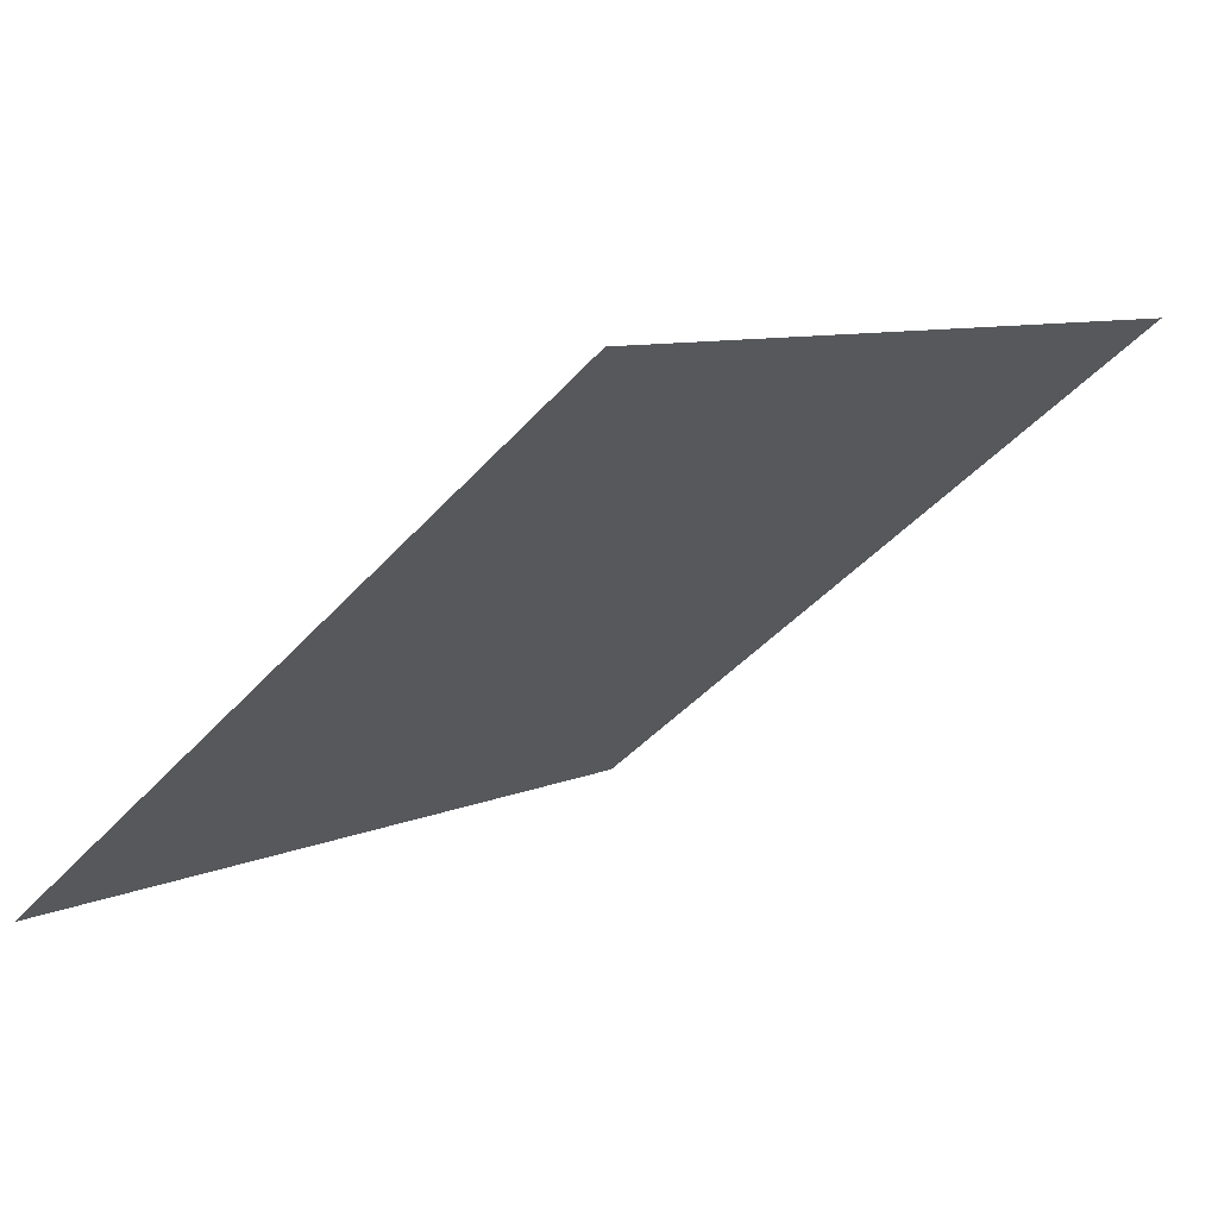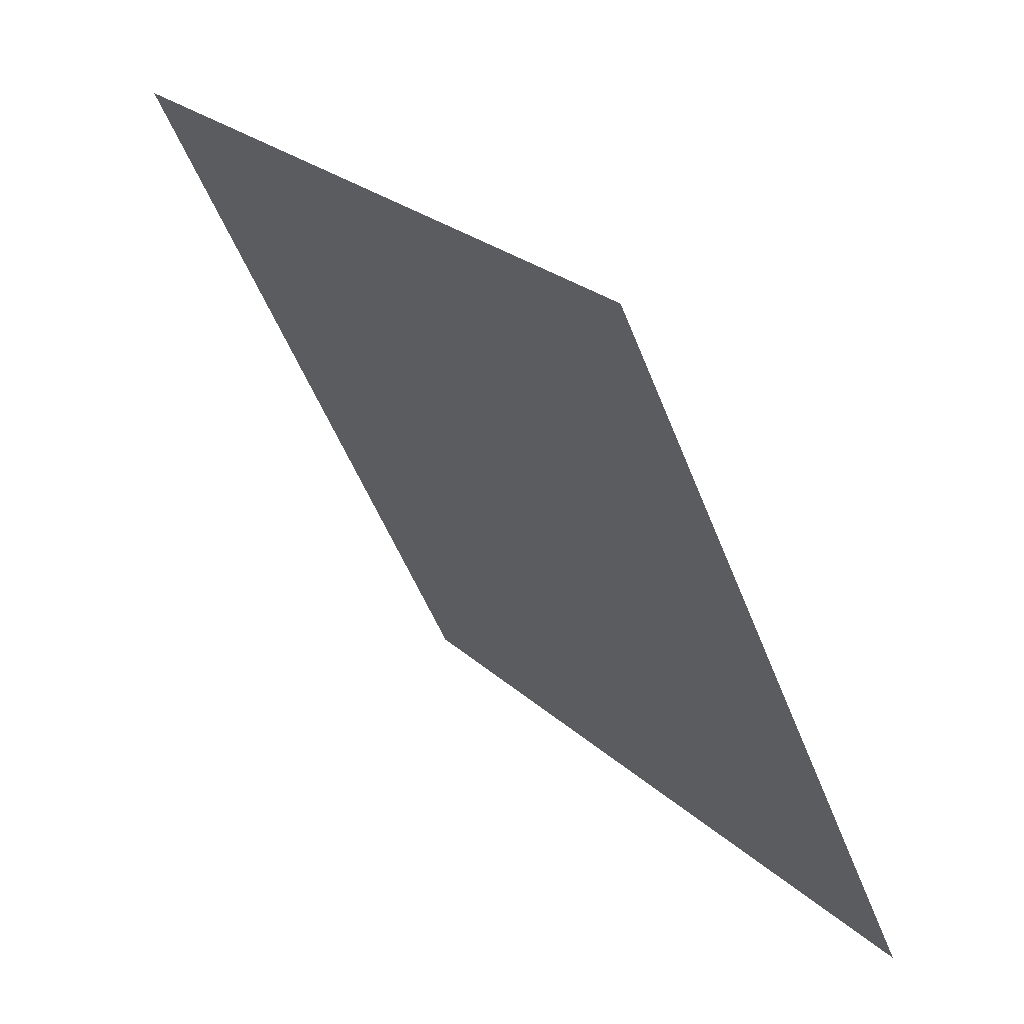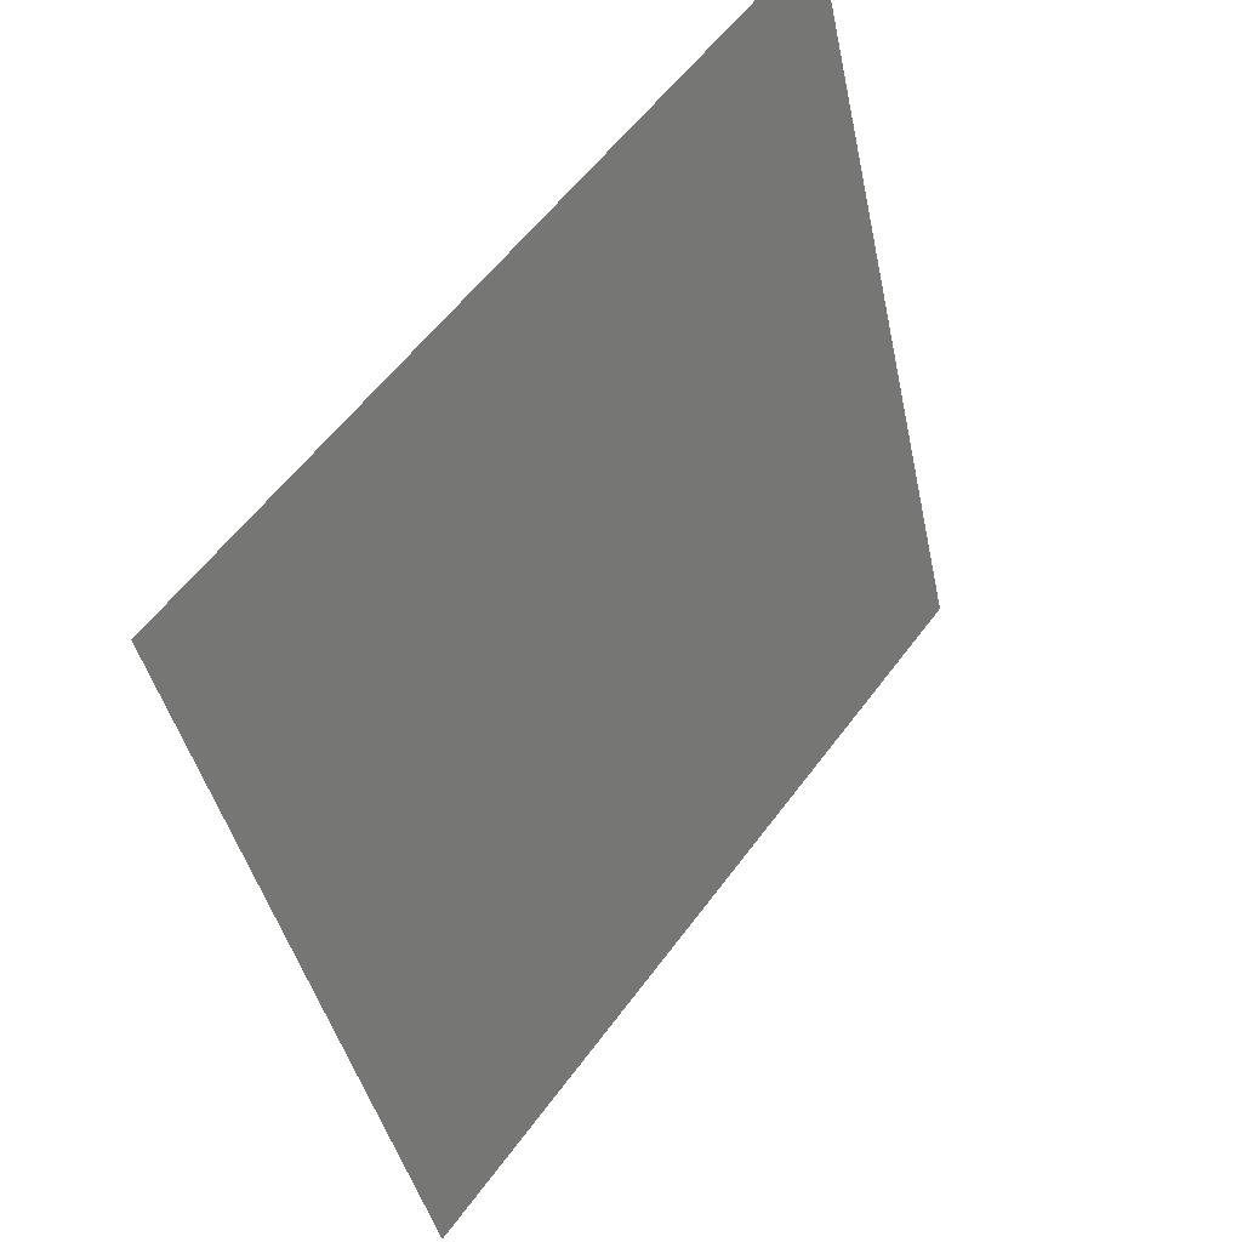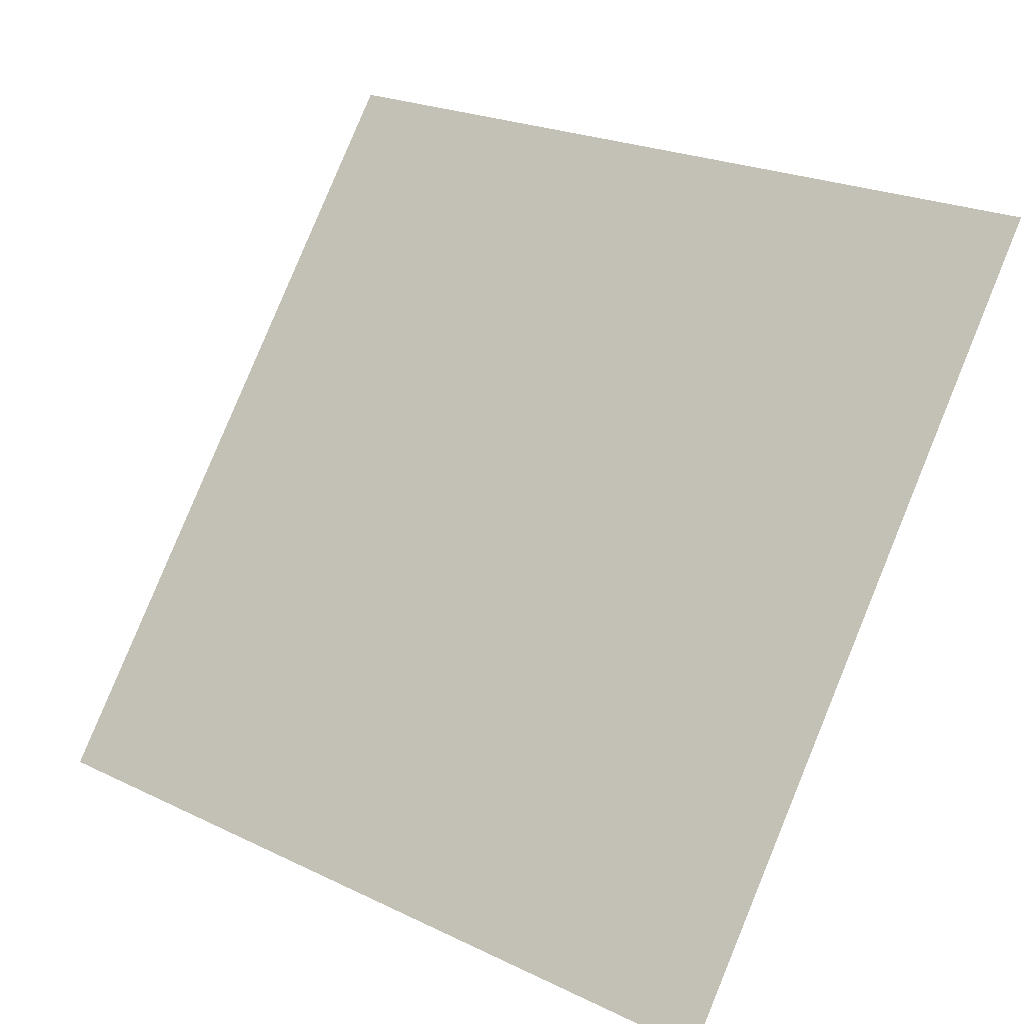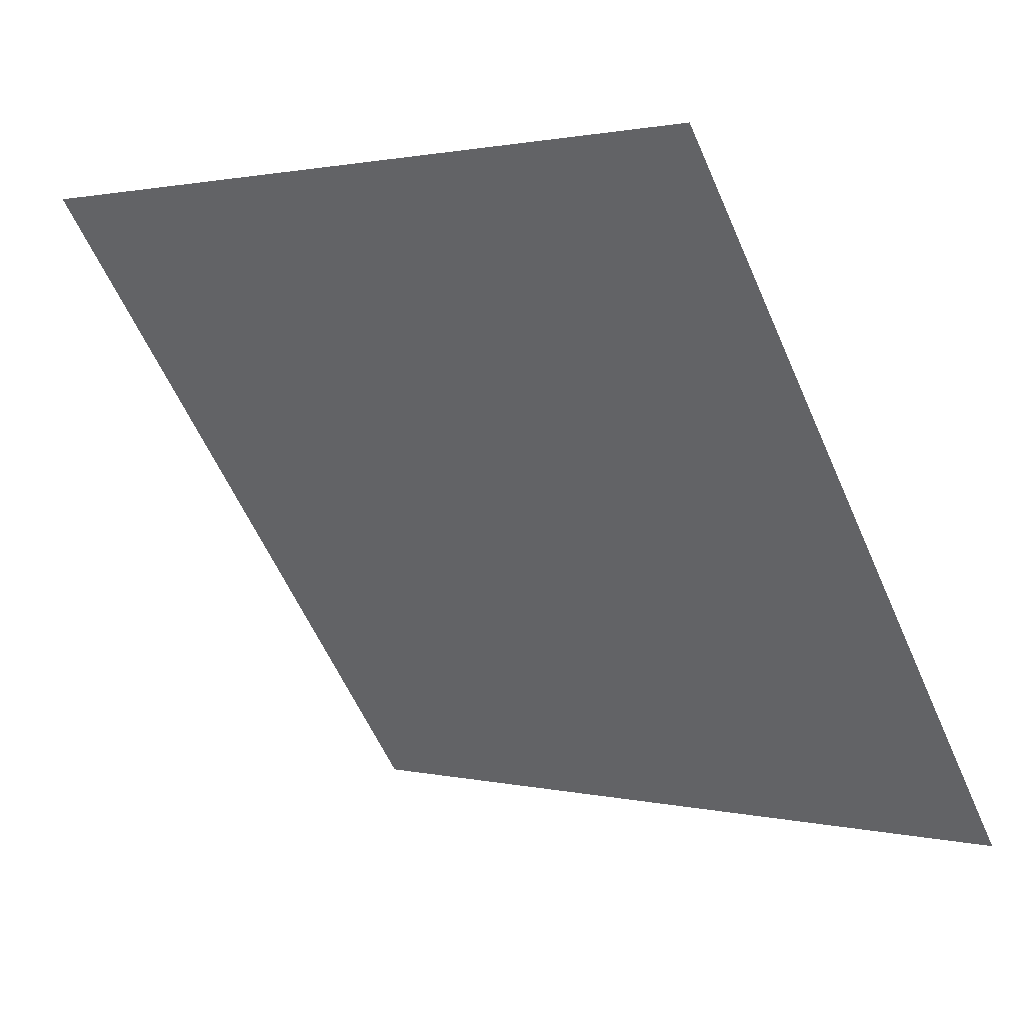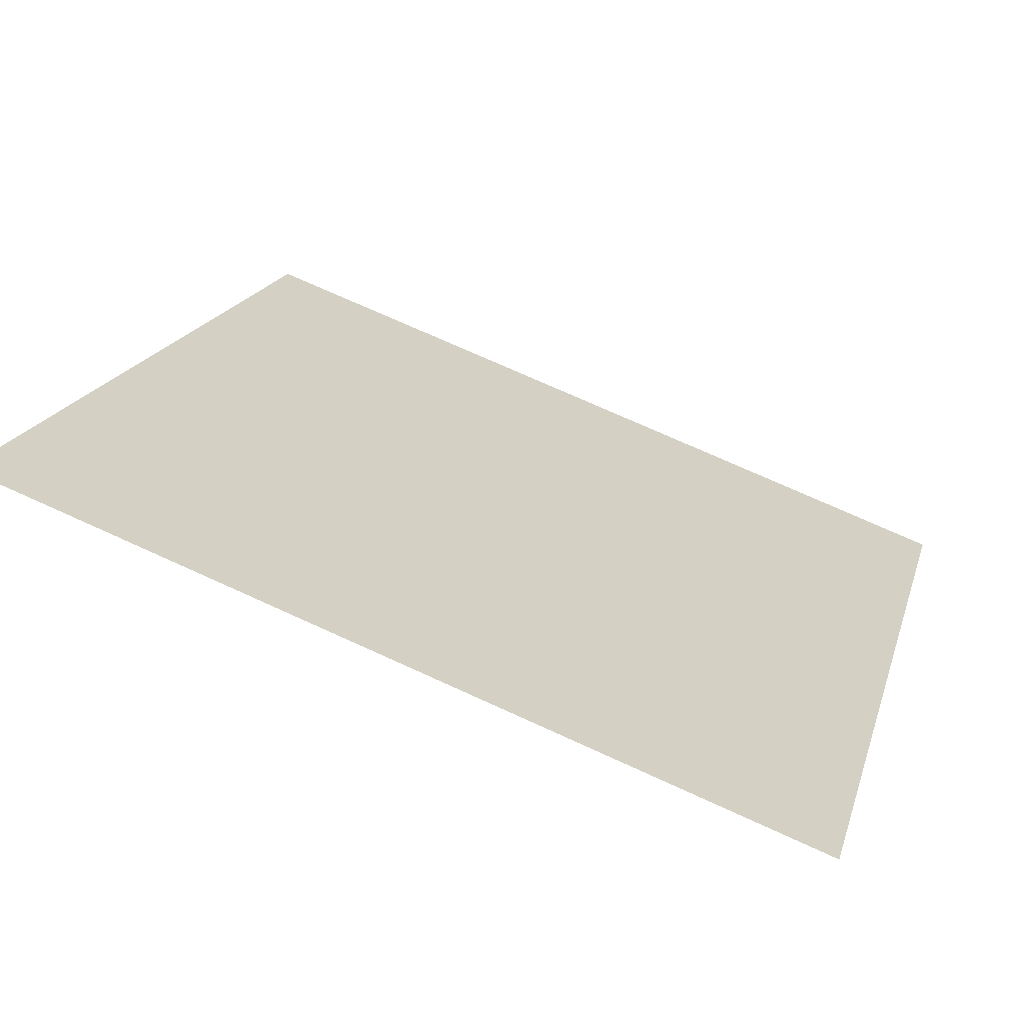
<metadata>
{"format":"obj","ext":"obj","renderer":"f3d","projection":"perspective","resolution":1024,"background":"white","views":[{"elev":-41.8,"azim":-127.6,"up":"+Y"},{"elev":-50.8,"azim":-70.6,"up":"+Z"},{"elev":-42.0,"azim":100.3,"up":"+Z"},{"elev":22.2,"azim":37.8,"up":"+Z"},{"elev":2.2,"azim":-139.9,"up":"+Z"},{"elev":74.1,"azim":-156.9,"up":"+Z"}]}
</metadata>
<code>
v 0.2127 0.8674 0.6208
v 0.2061 0.8675 0.6209
v 0.2062 0.8714 0.6262
v 0.2128 0.8713 0.6261
f 4 3 2 1

</code>
